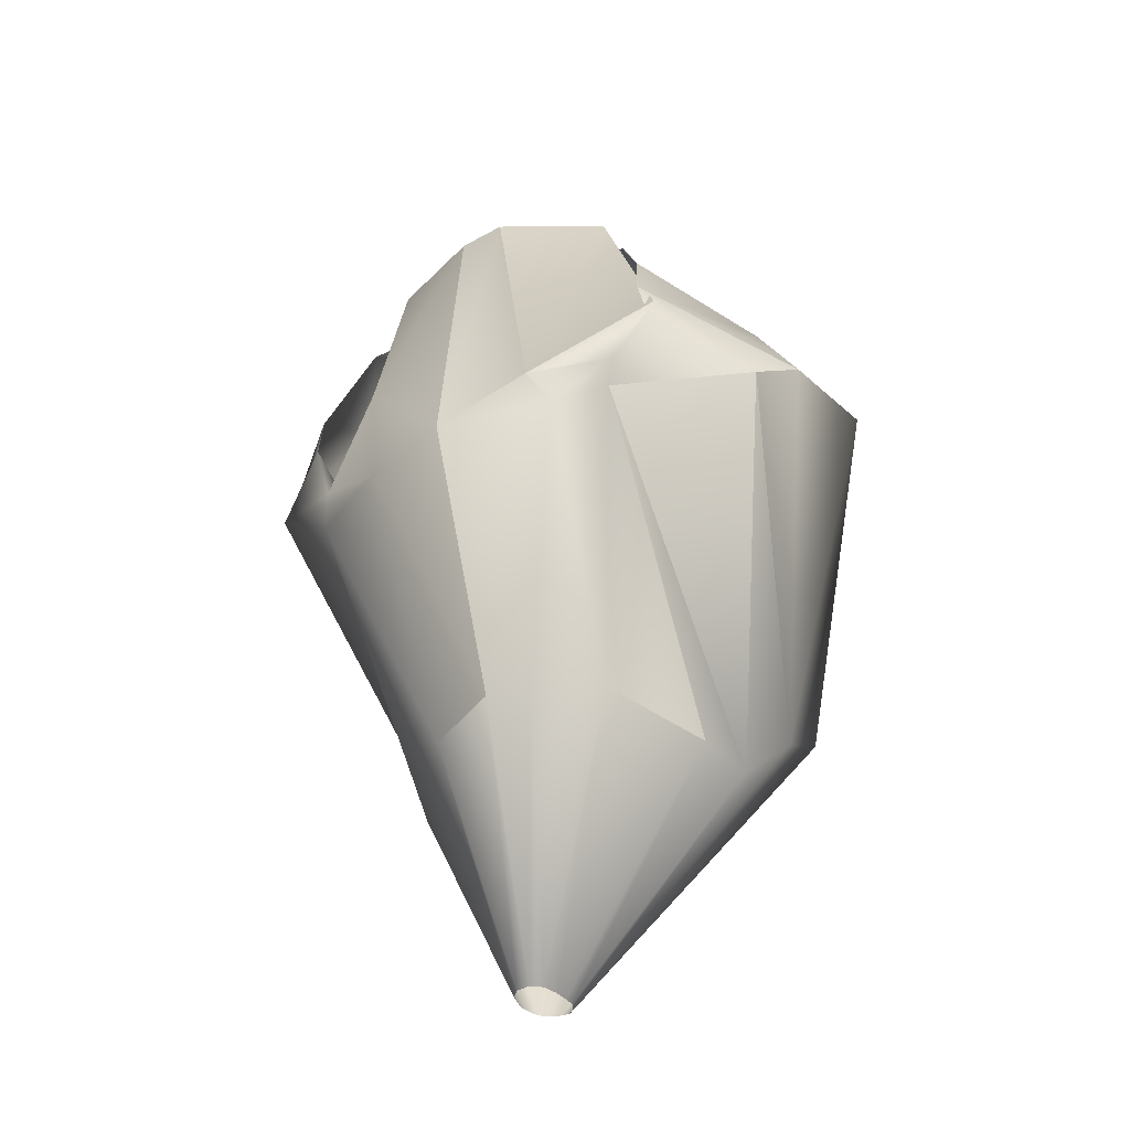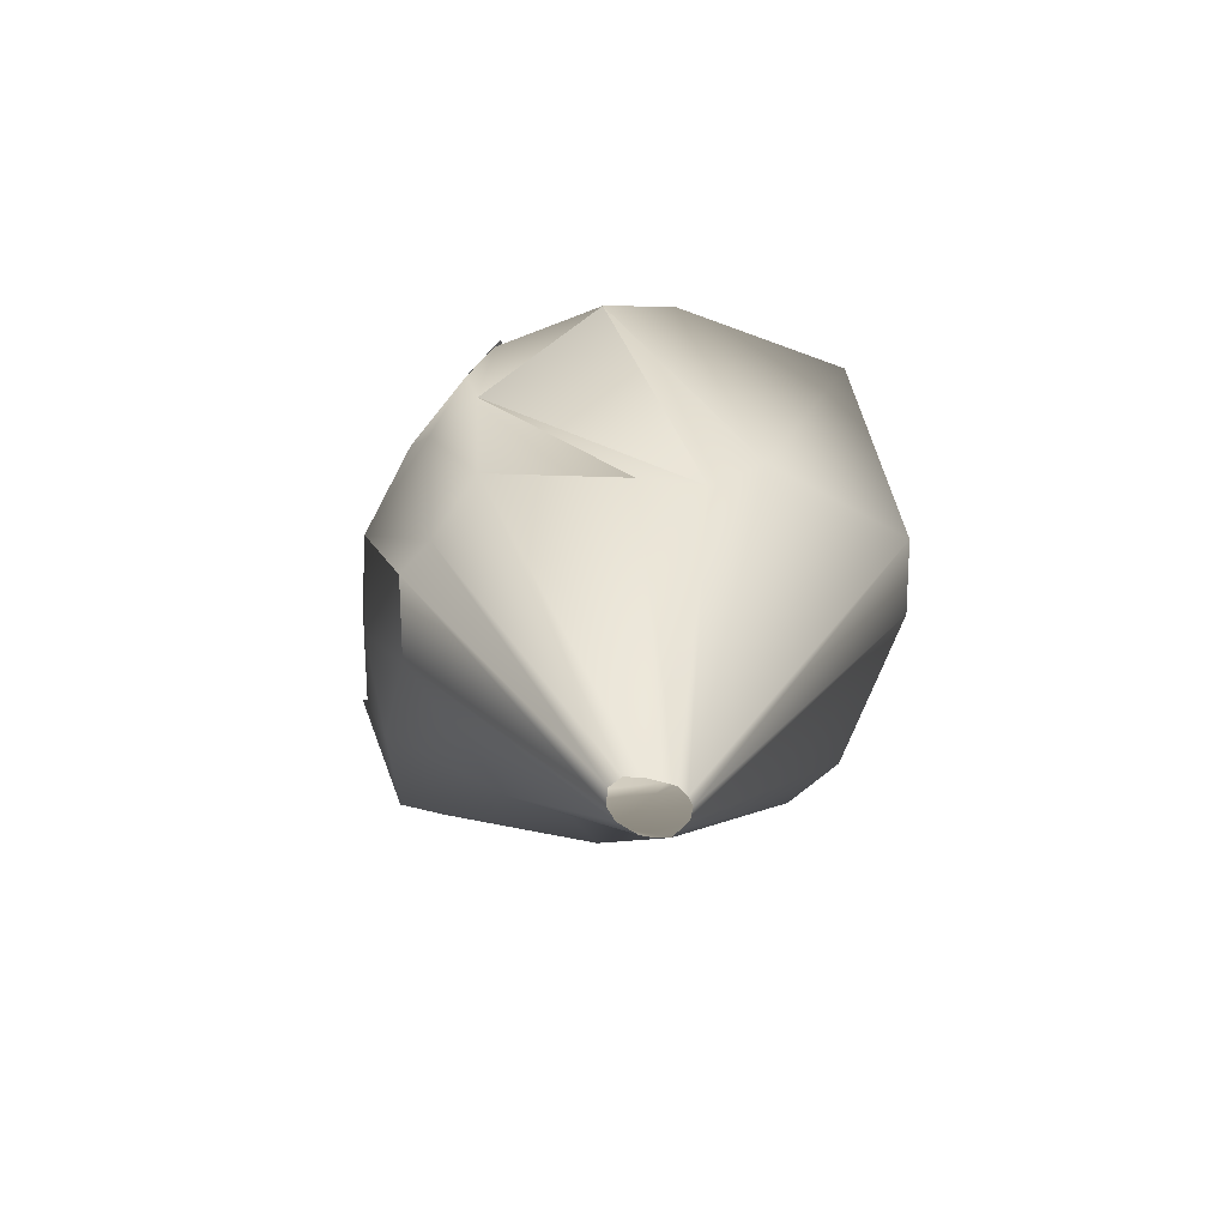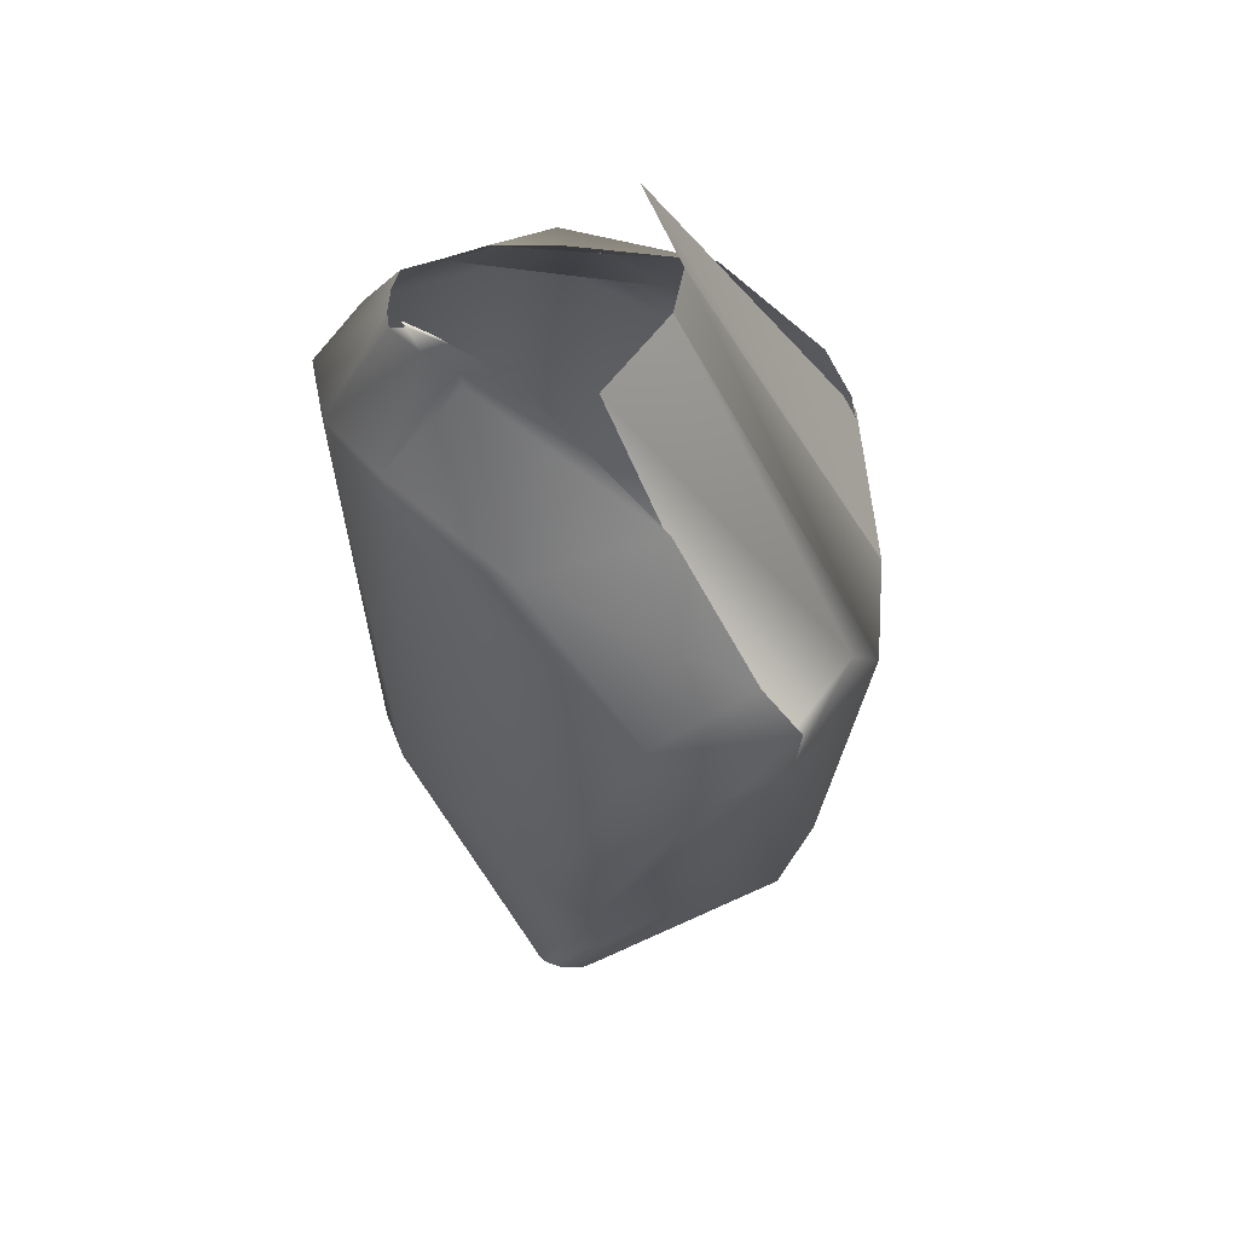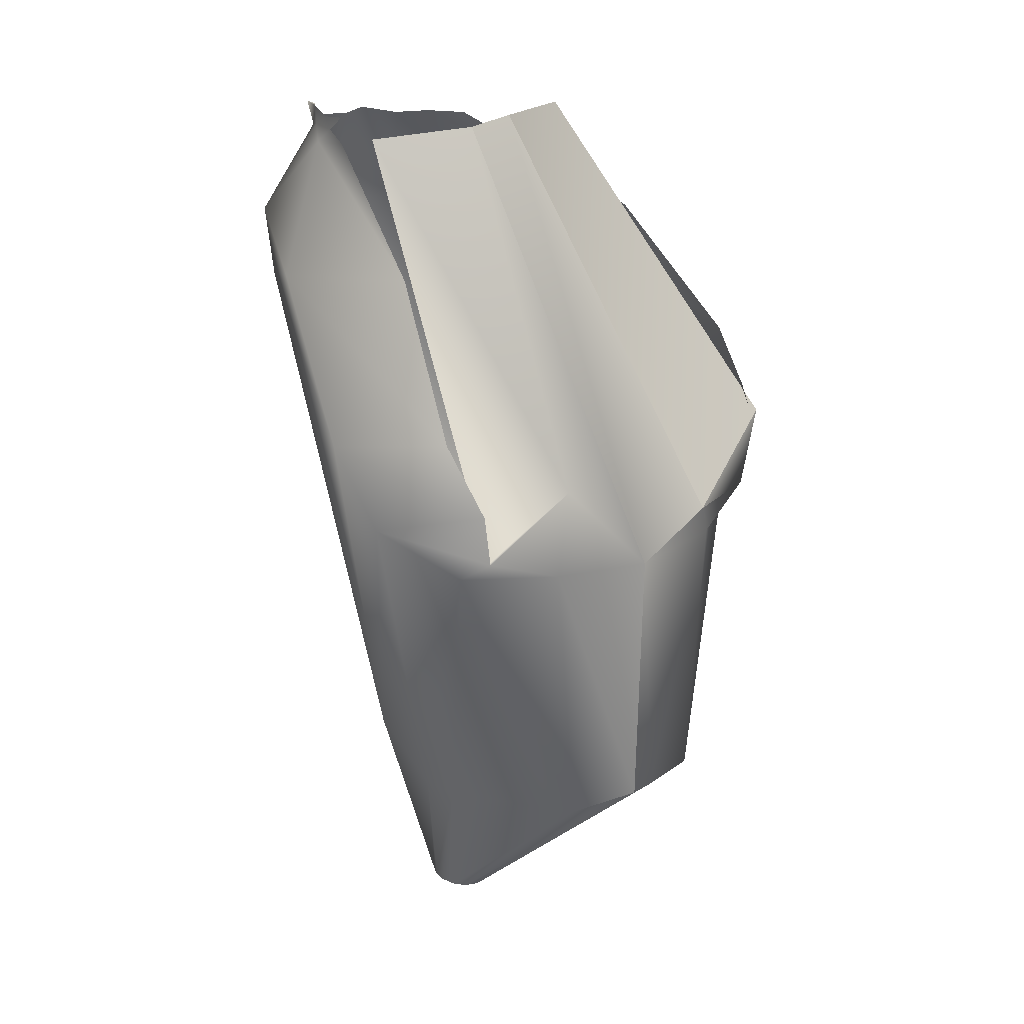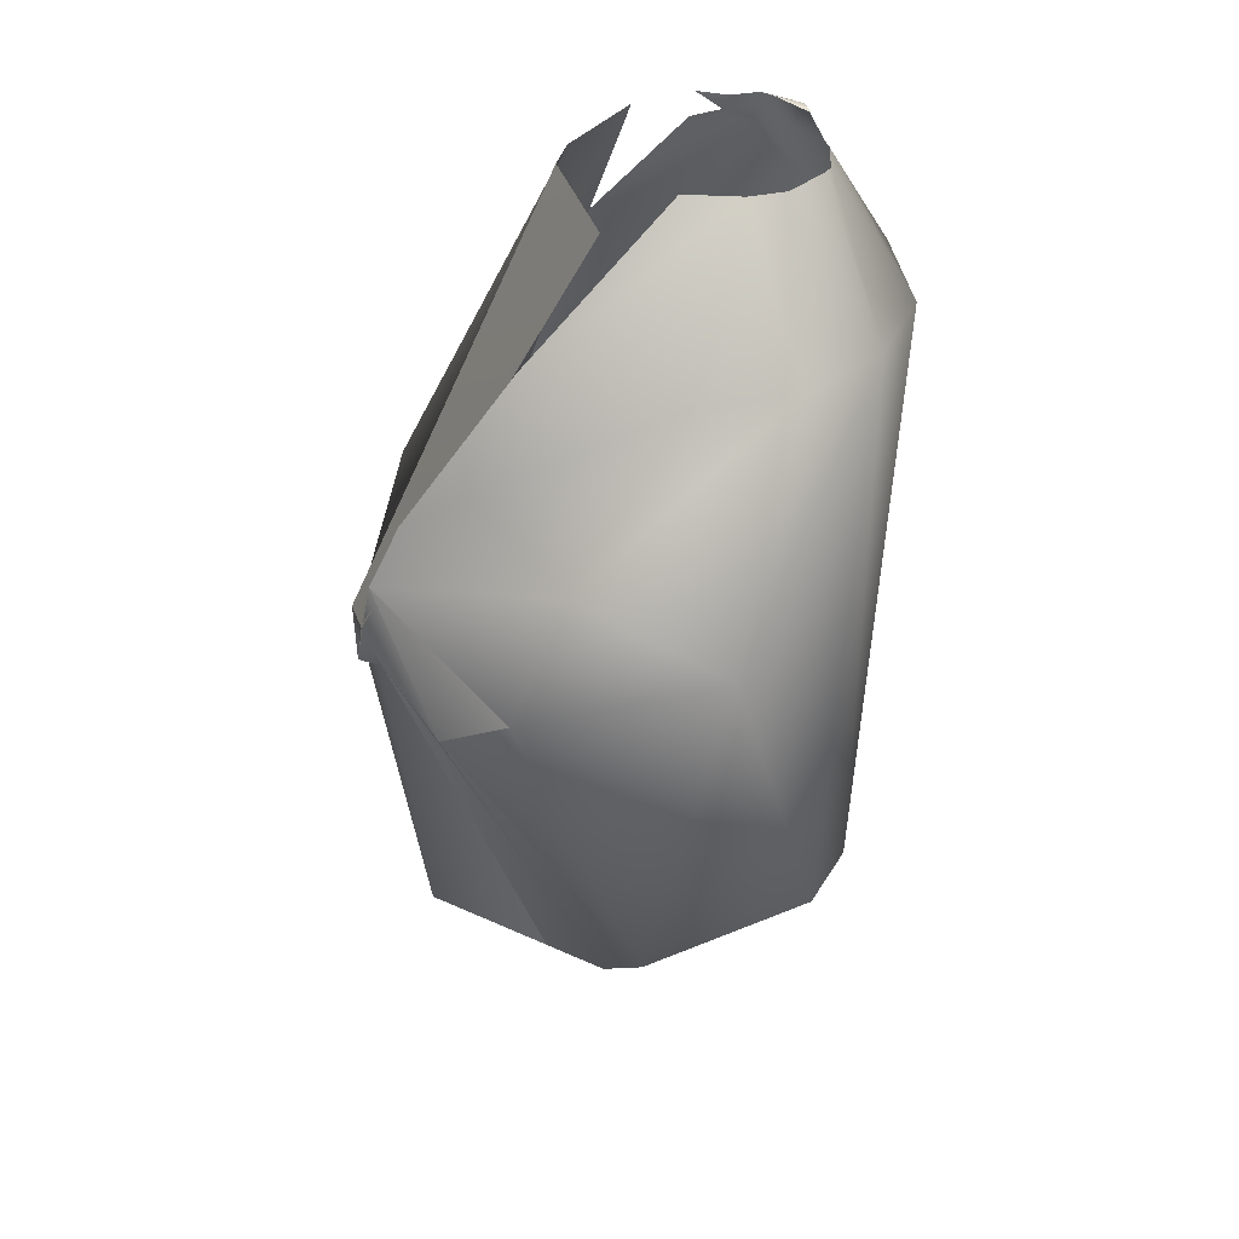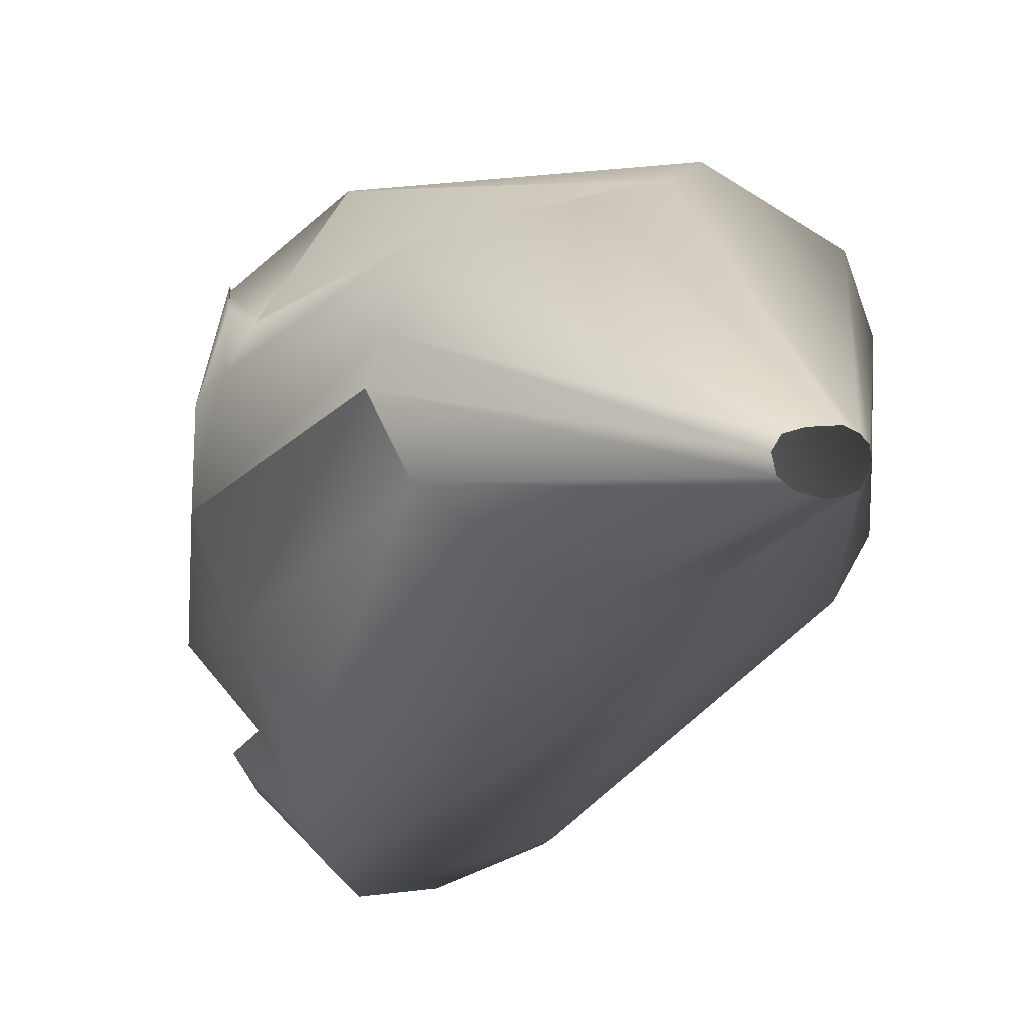
<metadata>
{"format":"obj","ext":"obj","renderer":"f3d","projection":"perspective","resolution":1024,"background":"white","views":[{"elev":-36.3,"azim":-63.4,"up":"+Y"},{"elev":-78.7,"azim":-20.7,"up":"+Y"},{"elev":44.8,"azim":-169.1,"up":"+Y"},{"elev":17.0,"azim":-127.2,"up":"+Y"},{"elev":41.3,"azim":9.6,"up":"+Y"},{"elev":-10.6,"azim":-18.9,"up":"+Z"}]}
</metadata>
<code>
v  -0.1746 0.2994 0.0578
v  0.1243 0.2964 0.1078
v  0.1647 0.4951 -0.2329
v  0.301 0.2741 0.0028
v  0.4184 0.2732 -0.1374
v  0.2316 0.4883 -0.2733
v  0.2615 0.299 -0.6027
v  0.1335 0.4506 -0.5404
v  0.1419 0.4876 -0.5386
v  -0.4184 -0.0834 0.2004
v  -0.1273 -0.1618 0.4241
v  -0.049 0.0363 0.3119
v  0.0782 -0.8999 0.2758
v  0.107 -1.339 -0.2068
v  0.3855 -0.7196 0.2197
v  0.117 -1.337 -0.2585
v  0.1065 -1.337 -0.2792
v  0.3638 -0.6999 -0.3141
v  0.0477 -0.874 -0.4595
v  -0.196 -0.1243 -0.7265
v  0.231 0.1597 -0.6013
v  -0.4617 -0.2914 0.1639
v  -0.4264 -0.3249 0.1378
v  -0.431 -0.1673 0.2246
v  -0.3739 -0.9775 0.0981
v  0.0002 -1.337 -0.2141
v  0.0328 -1.338 -0.2032
v  -0.027 -1.021 -0.3895
v  -0.3675 -0.4034 -0.5343
v  -0.2914 -0.2858 -0.6903
v  -0.4212 -0.3642 -0.4972
v  -0.3788 -0.378 -0.4732
v  -0.4345 -0.2553 -0.5217
v  -0.498 -0.2162 -0.354
v  -0.4725 -0.4033 -0.36
v  -0.3825 -1.007 -0.2398
v  -0.4384 -0.9756 -0.1098
v  -0.0067 -1.336 -0.2681
v  -0.0143 -1.336 -0.2381
v  -0.4085 -0.9848 -0.0346
v  -0.4867 -0.3739 0.0414
v  -0.5155 -0.3098 0.0027
v  -0.4265 -0.1452 0.2384
v  -0.052 0.5196 -0.0433
v  0.2106 0.4788 -0.503
v  0.1491 0.5245 -0.535
v  0.23 0.5265 -0.505
v  0.0911 0.5071 -0.5456
v  -0.3639 0.0389 0.1762
v  0.252 -0.0094 0.4209
v  0.4614 0.2686 -0.3062
v  0.4321 -0.7145 0.0906
v  0.1208 -1.339 -0.2198
v  0.0321 0.1934 -0.6905
v  -0.2618 -0.2567 0.3818
v  0.0853 -1.339 -0.1975
v  -0.0076 -0.9915 0.2153
v  0.0843 -1.337 -0.2884
v  0.0573 -1.336 -0.2932
v  -0.1395 -1.009 -0.3976
v  0.0166 -1.336 -0.2856
v  0.0522 0.4989 -0.2152
v  0.2836 0.4891 -0.4277
v  0.3954 0.2857 -0.4708
v  0.2718 0.4834 -0.4604
v  0.4229 -0.7051 -0.2109
v  0.1238 -1.338 -0.2406
v  -0.2006 0.1996 -0.5497
v  -0.3621 -0.1129 -0.5625
v  0.0632 -1.338 -0.1995
v  -0.1253 -0.9789 0.184
v  -0.0829 0.4743 -0.5446
v  -0.5374 -0.3934 -0.1789
v  -0.1635 0.4945 -0.3508
v  -0.165 0.5131 -0.2555
v  0.178 0.5264 -0.5192
v  0.2456 0.5206 -0.4831
v  0.2865 0.4986 -0.3282
v  0.2933 0.487 -0.3643
v  0.0815 0.4803 -0.5424
v  0.0212 0.455 -0.5515
v  0.0298 0.5094 -0.5468
o piernaizq
g piernaizq
f 1 2 3
f 4 5 6
f 7 8 9
f 10 11 12
f 13 14 15
f 16 17 18
f 19 20 21
f 22 23 24
f 25 26 27
f 28 29 30
f 31 32 33
f 34 32 31
f 35 29 36
f 37 38 39
f 40 26 25
f 41 23 22
f 42 43 44
f 45 46 47
f 48 46 9
f 49 2 1
f 50 5 4
f 51 5 52
f 15 14 53
f 54 8 7
f 55 11 10
f 56 14 57
f 13 11 55
f 58 59 60
f 60 59 61
f 1 3 62
f 3 2 4
f 4 6 3
f 63 64 65
f 9 46 45
f 45 64 7
f 7 9 45
f 12 2 49
f 10 12 49
f 15 5 50
f 50 11 13
f 13 15 50
f 18 64 66
f 66 67 16
f 16 18 66
f 21 64 18
f 18 17 19
f 19 21 18
f 68 8 54
f 54 20 69
f 69 68 54
f 27 70 71
f 71 23 25
f 25 27 71
f 30 20 19
f 19 17 28
f 28 30 19
f 33 20 30
f 30 29 31
f 31 33 30
f 72 32 34
f 34 73 74
f 74 72 34
f 31 29 35
f 35 73 34
f 34 31 35
f 36 38 37
f 37 73 35
f 35 36 37
f 39 26 40
f 40 73 37
f 37 39 40
f 25 23 41
f 41 73 40
f 40 25 41
f 22 43 42
f 42 73 41
f 41 22 42
f 75 73 42
f 42 44 75
f 74 73 75
f 47 46 76
f 77 47 76
f 6 5 78
f 79 5 51
f 51 64 63
f 63 79 51
f 78 5 79
f 65 64 45
f 45 47 65
f 80 8 81
f 9 8 80
f 80 82 48
f 48 9 80
f 4 2 12
f 12 11 50
f 50 4 12
f 52 67 66
f 66 64 51
f 51 52 66
f 53 67 52
f 52 5 15
f 15 53 52
f 7 64 21
f 21 20 54
f 54 7 21
f 81 8 68
f 24 23 55
f 55 10 24
f 57 23 71
f 71 70 56
f 56 57 71
f 55 23 57
f 57 14 13
f 13 55 57
f 60 29 28
f 28 17 58
f 58 60 28
f 61 38 36
f 36 29 60
f 60 61 36
f 69 20 33

</code>
